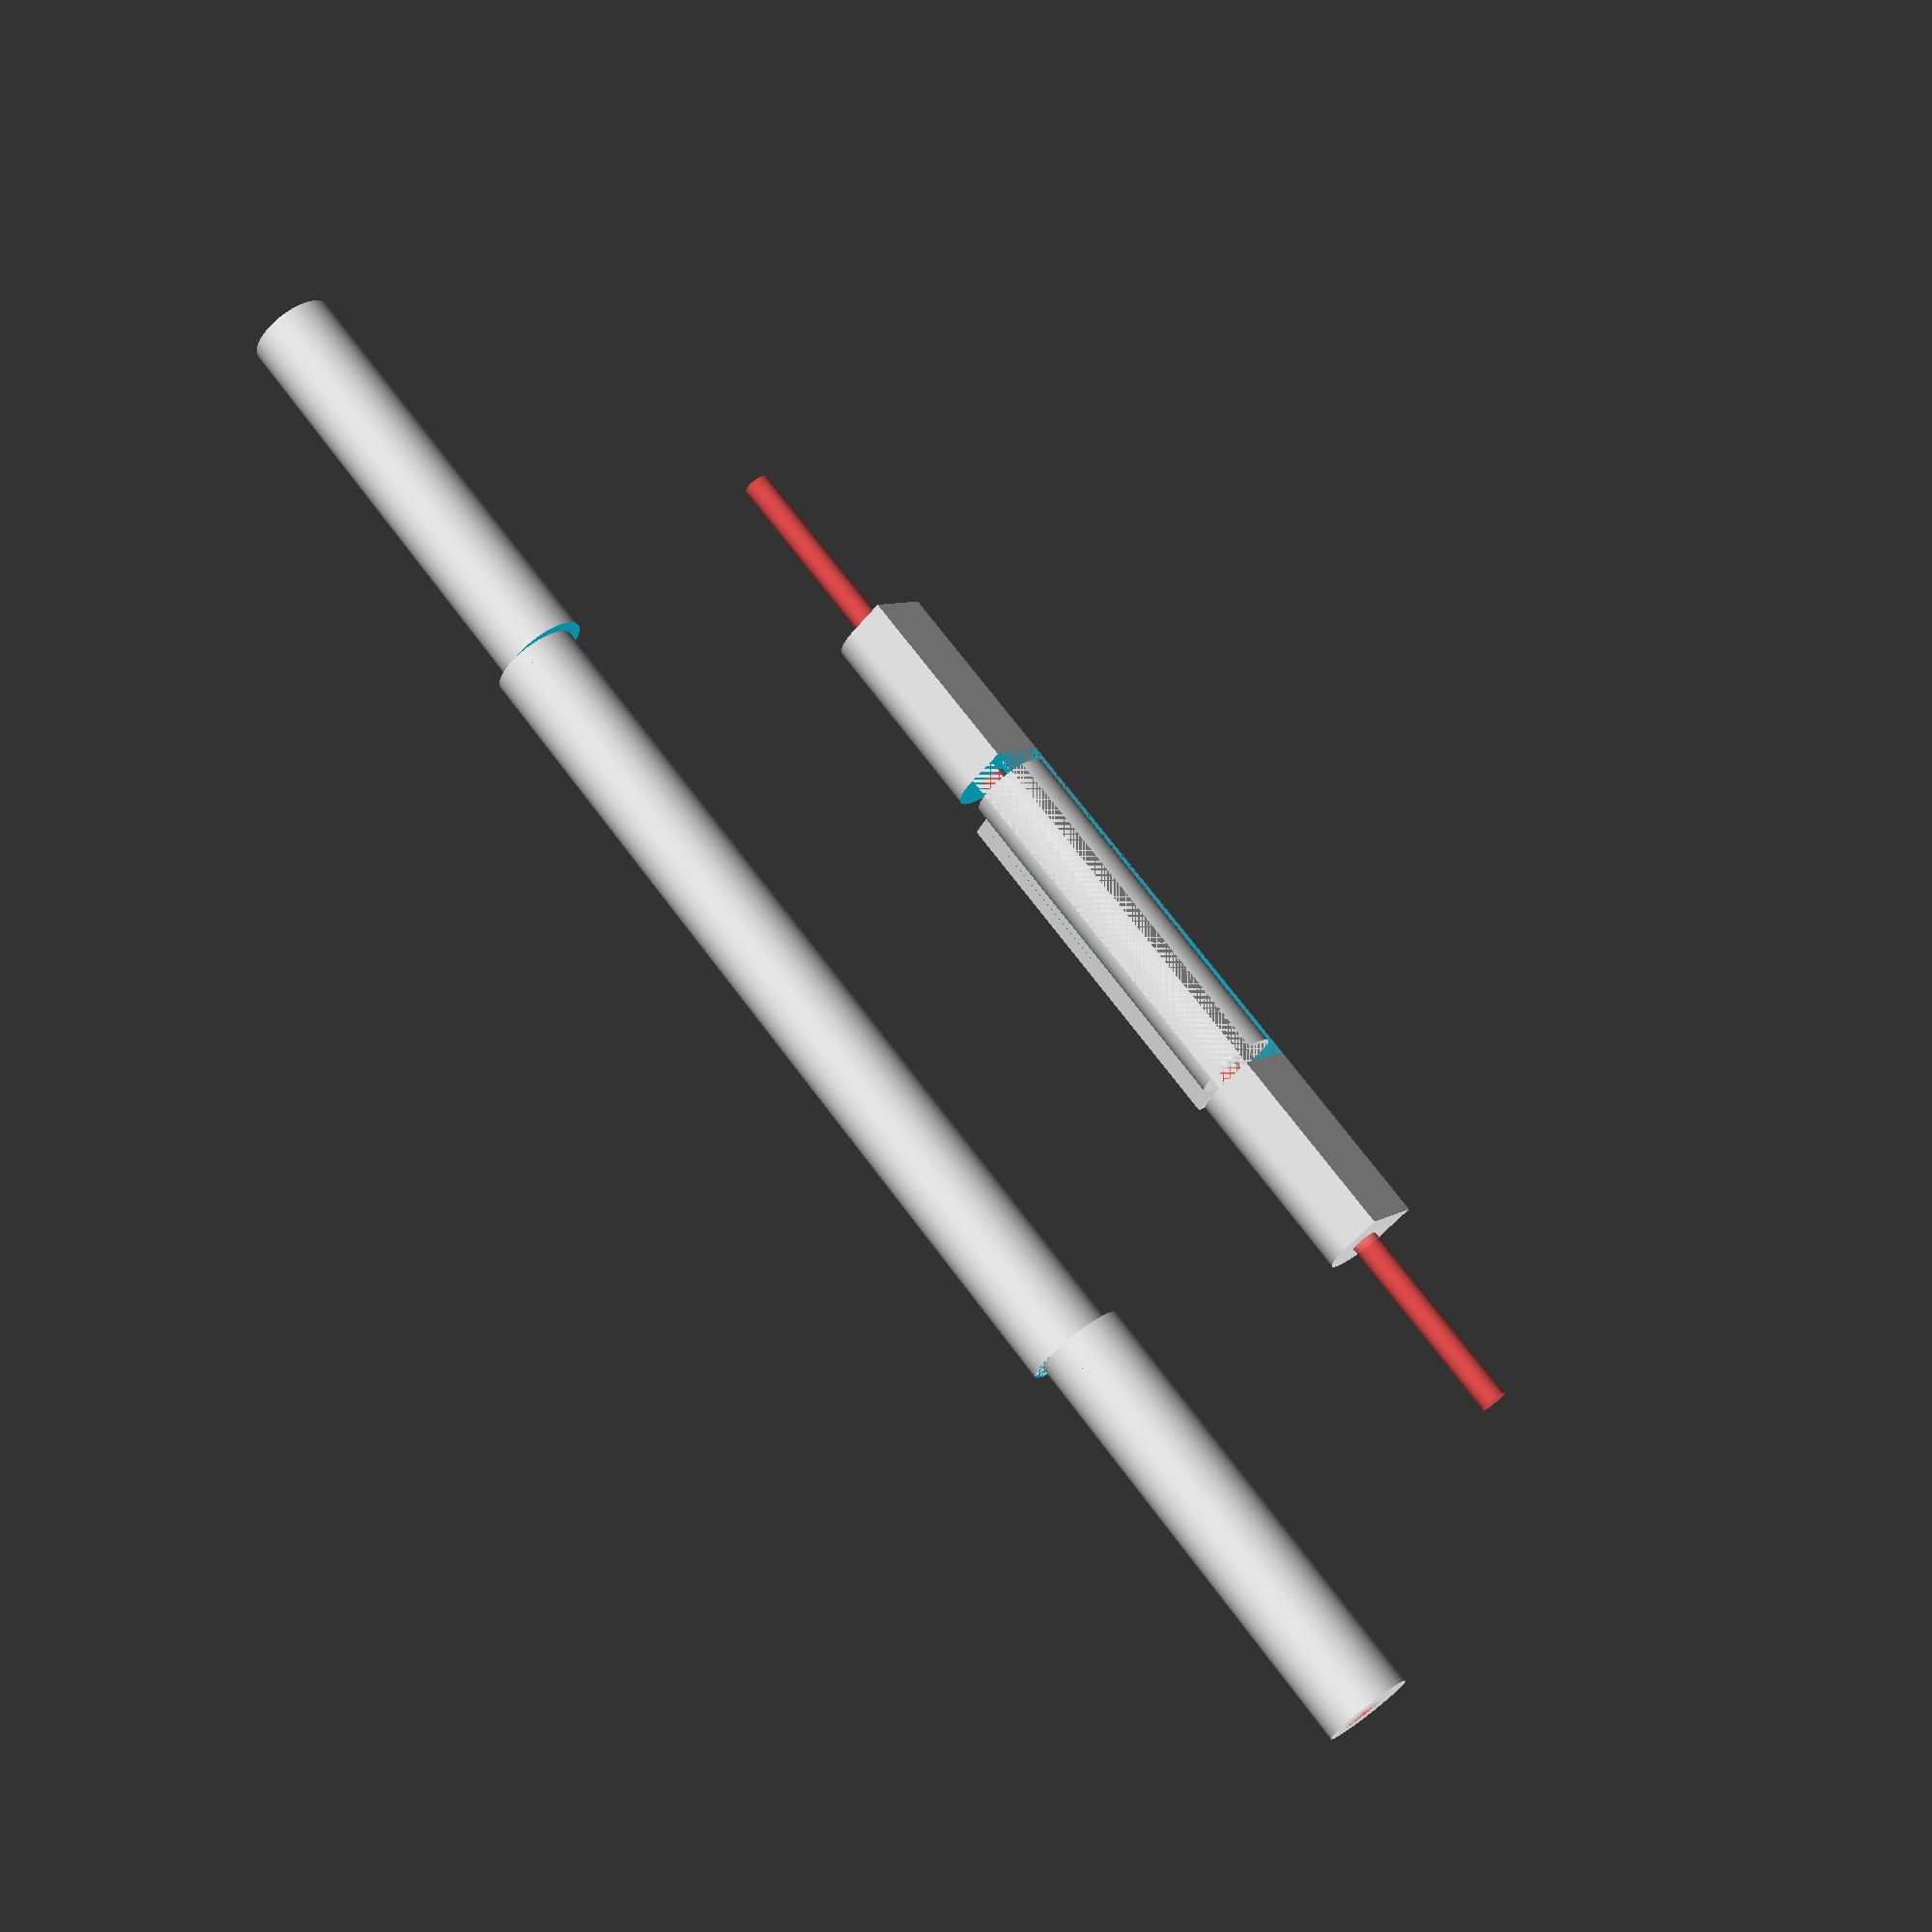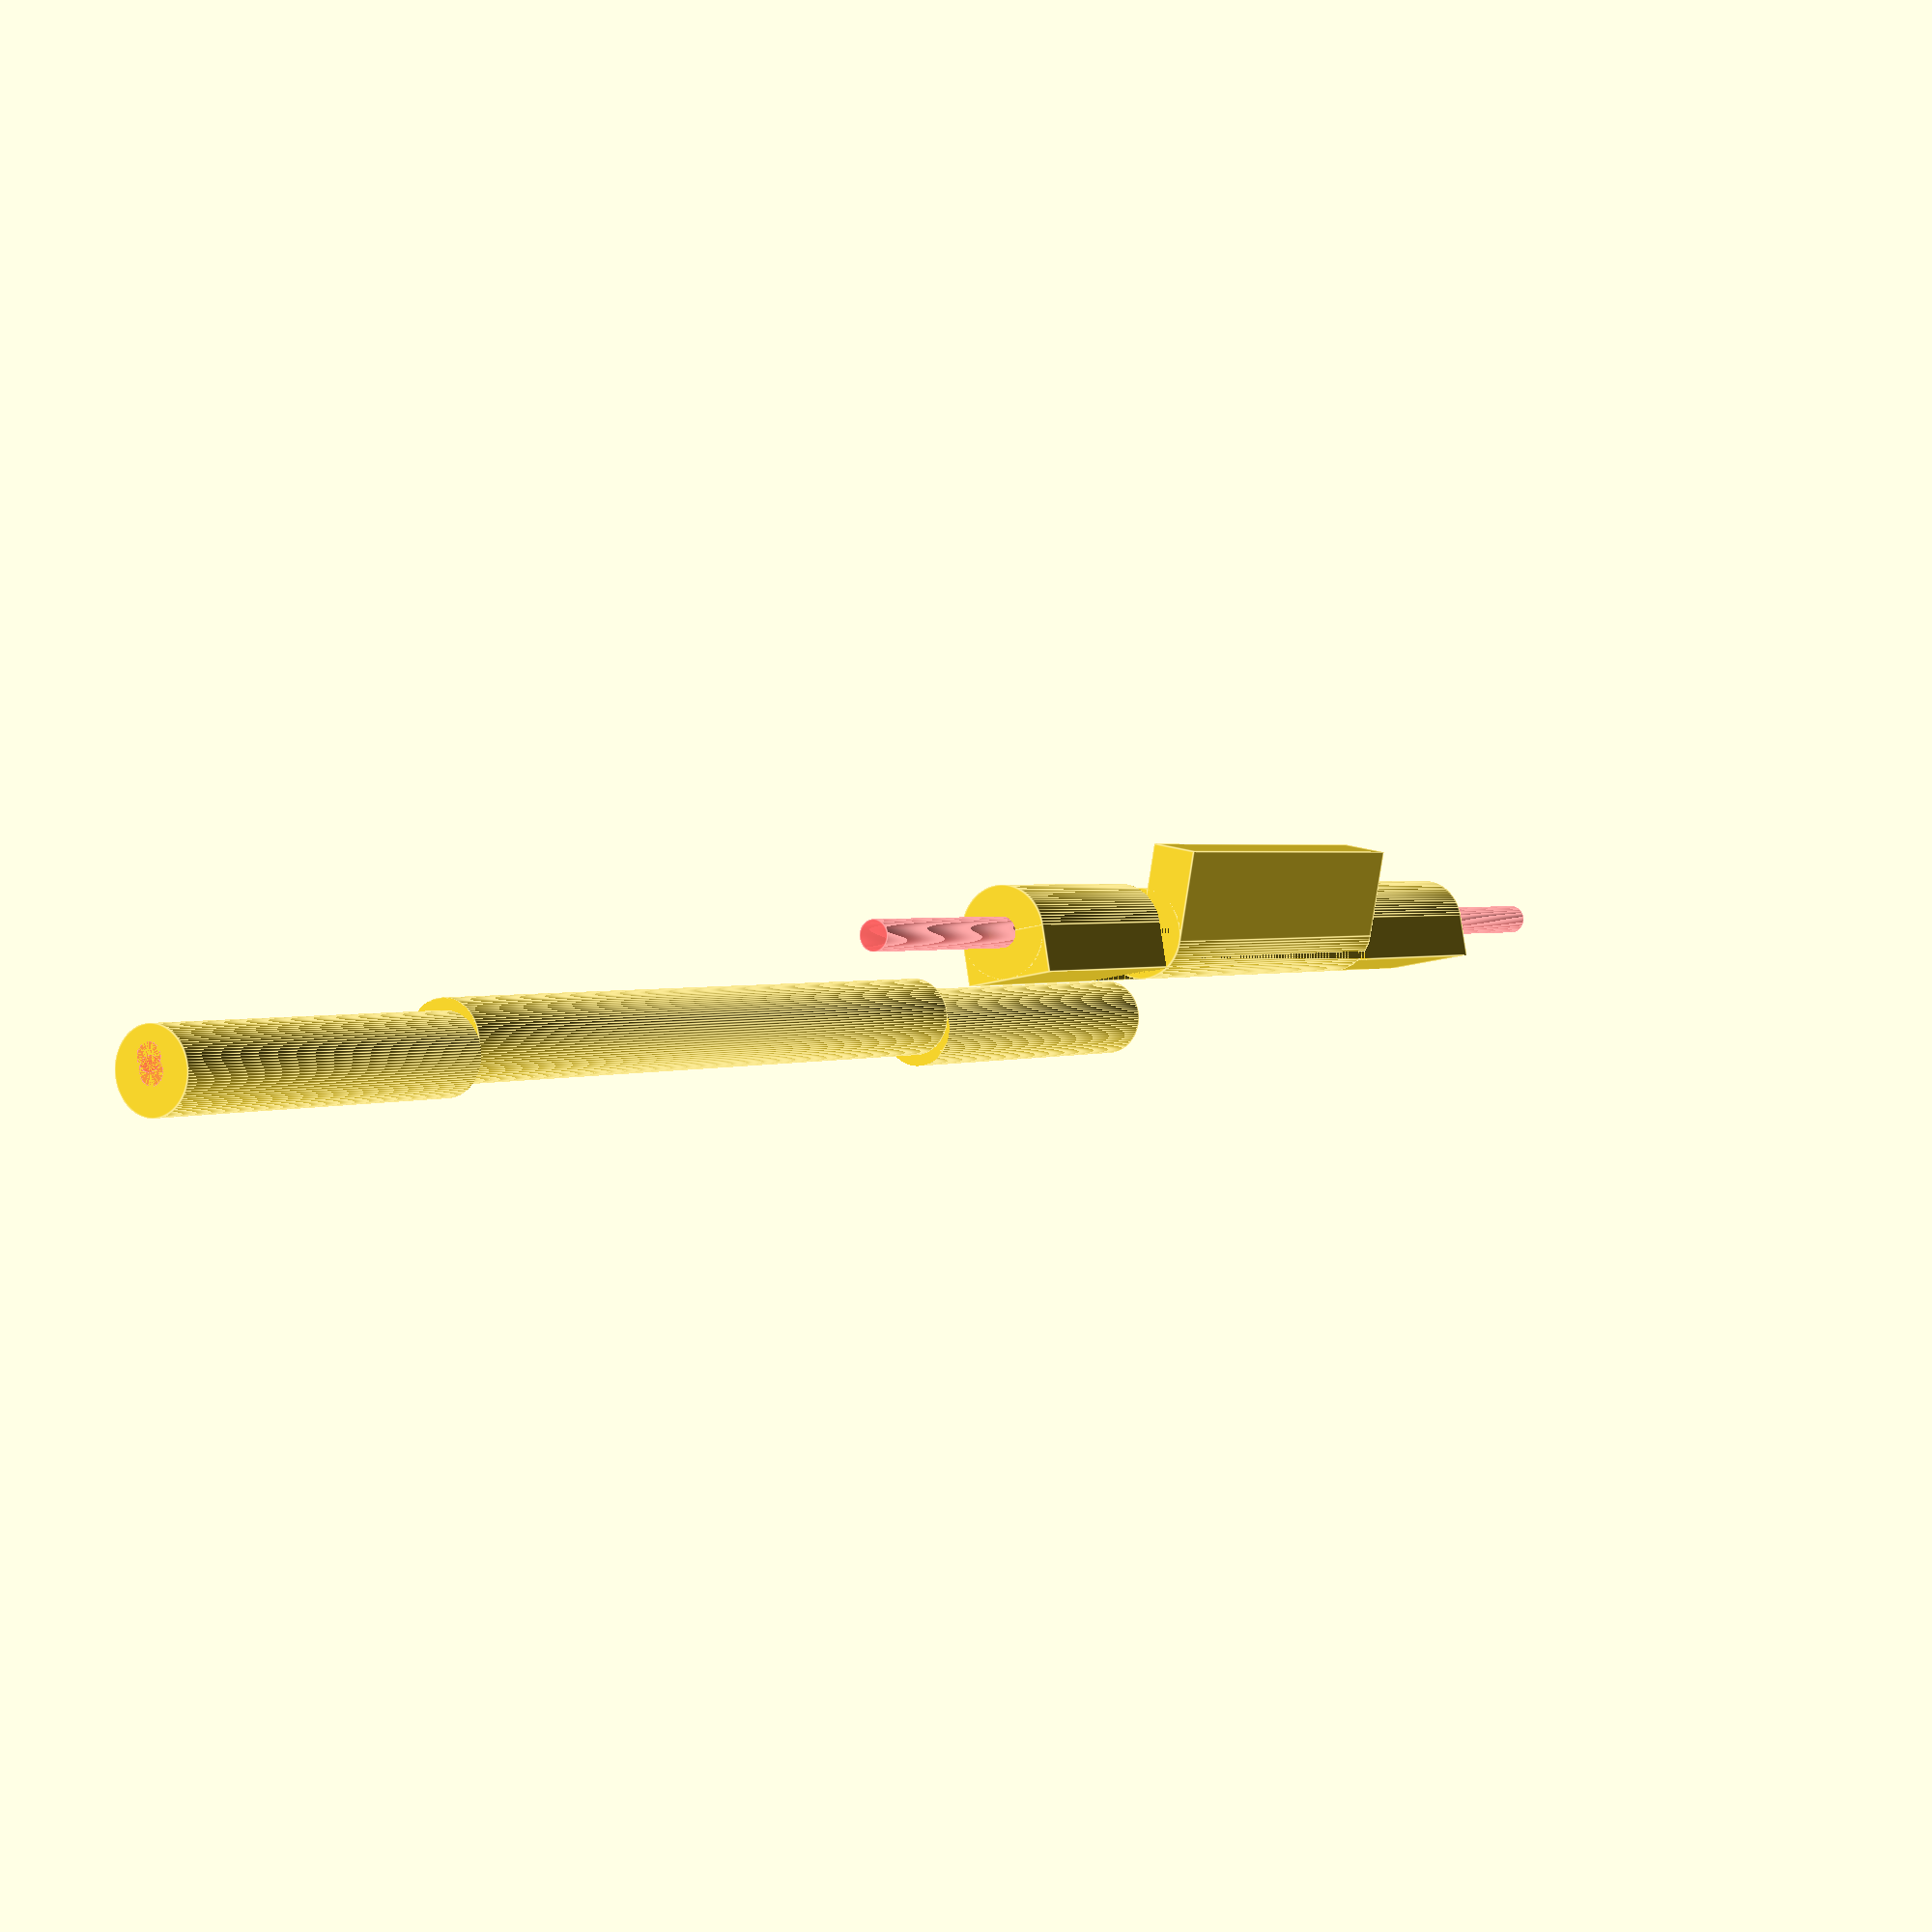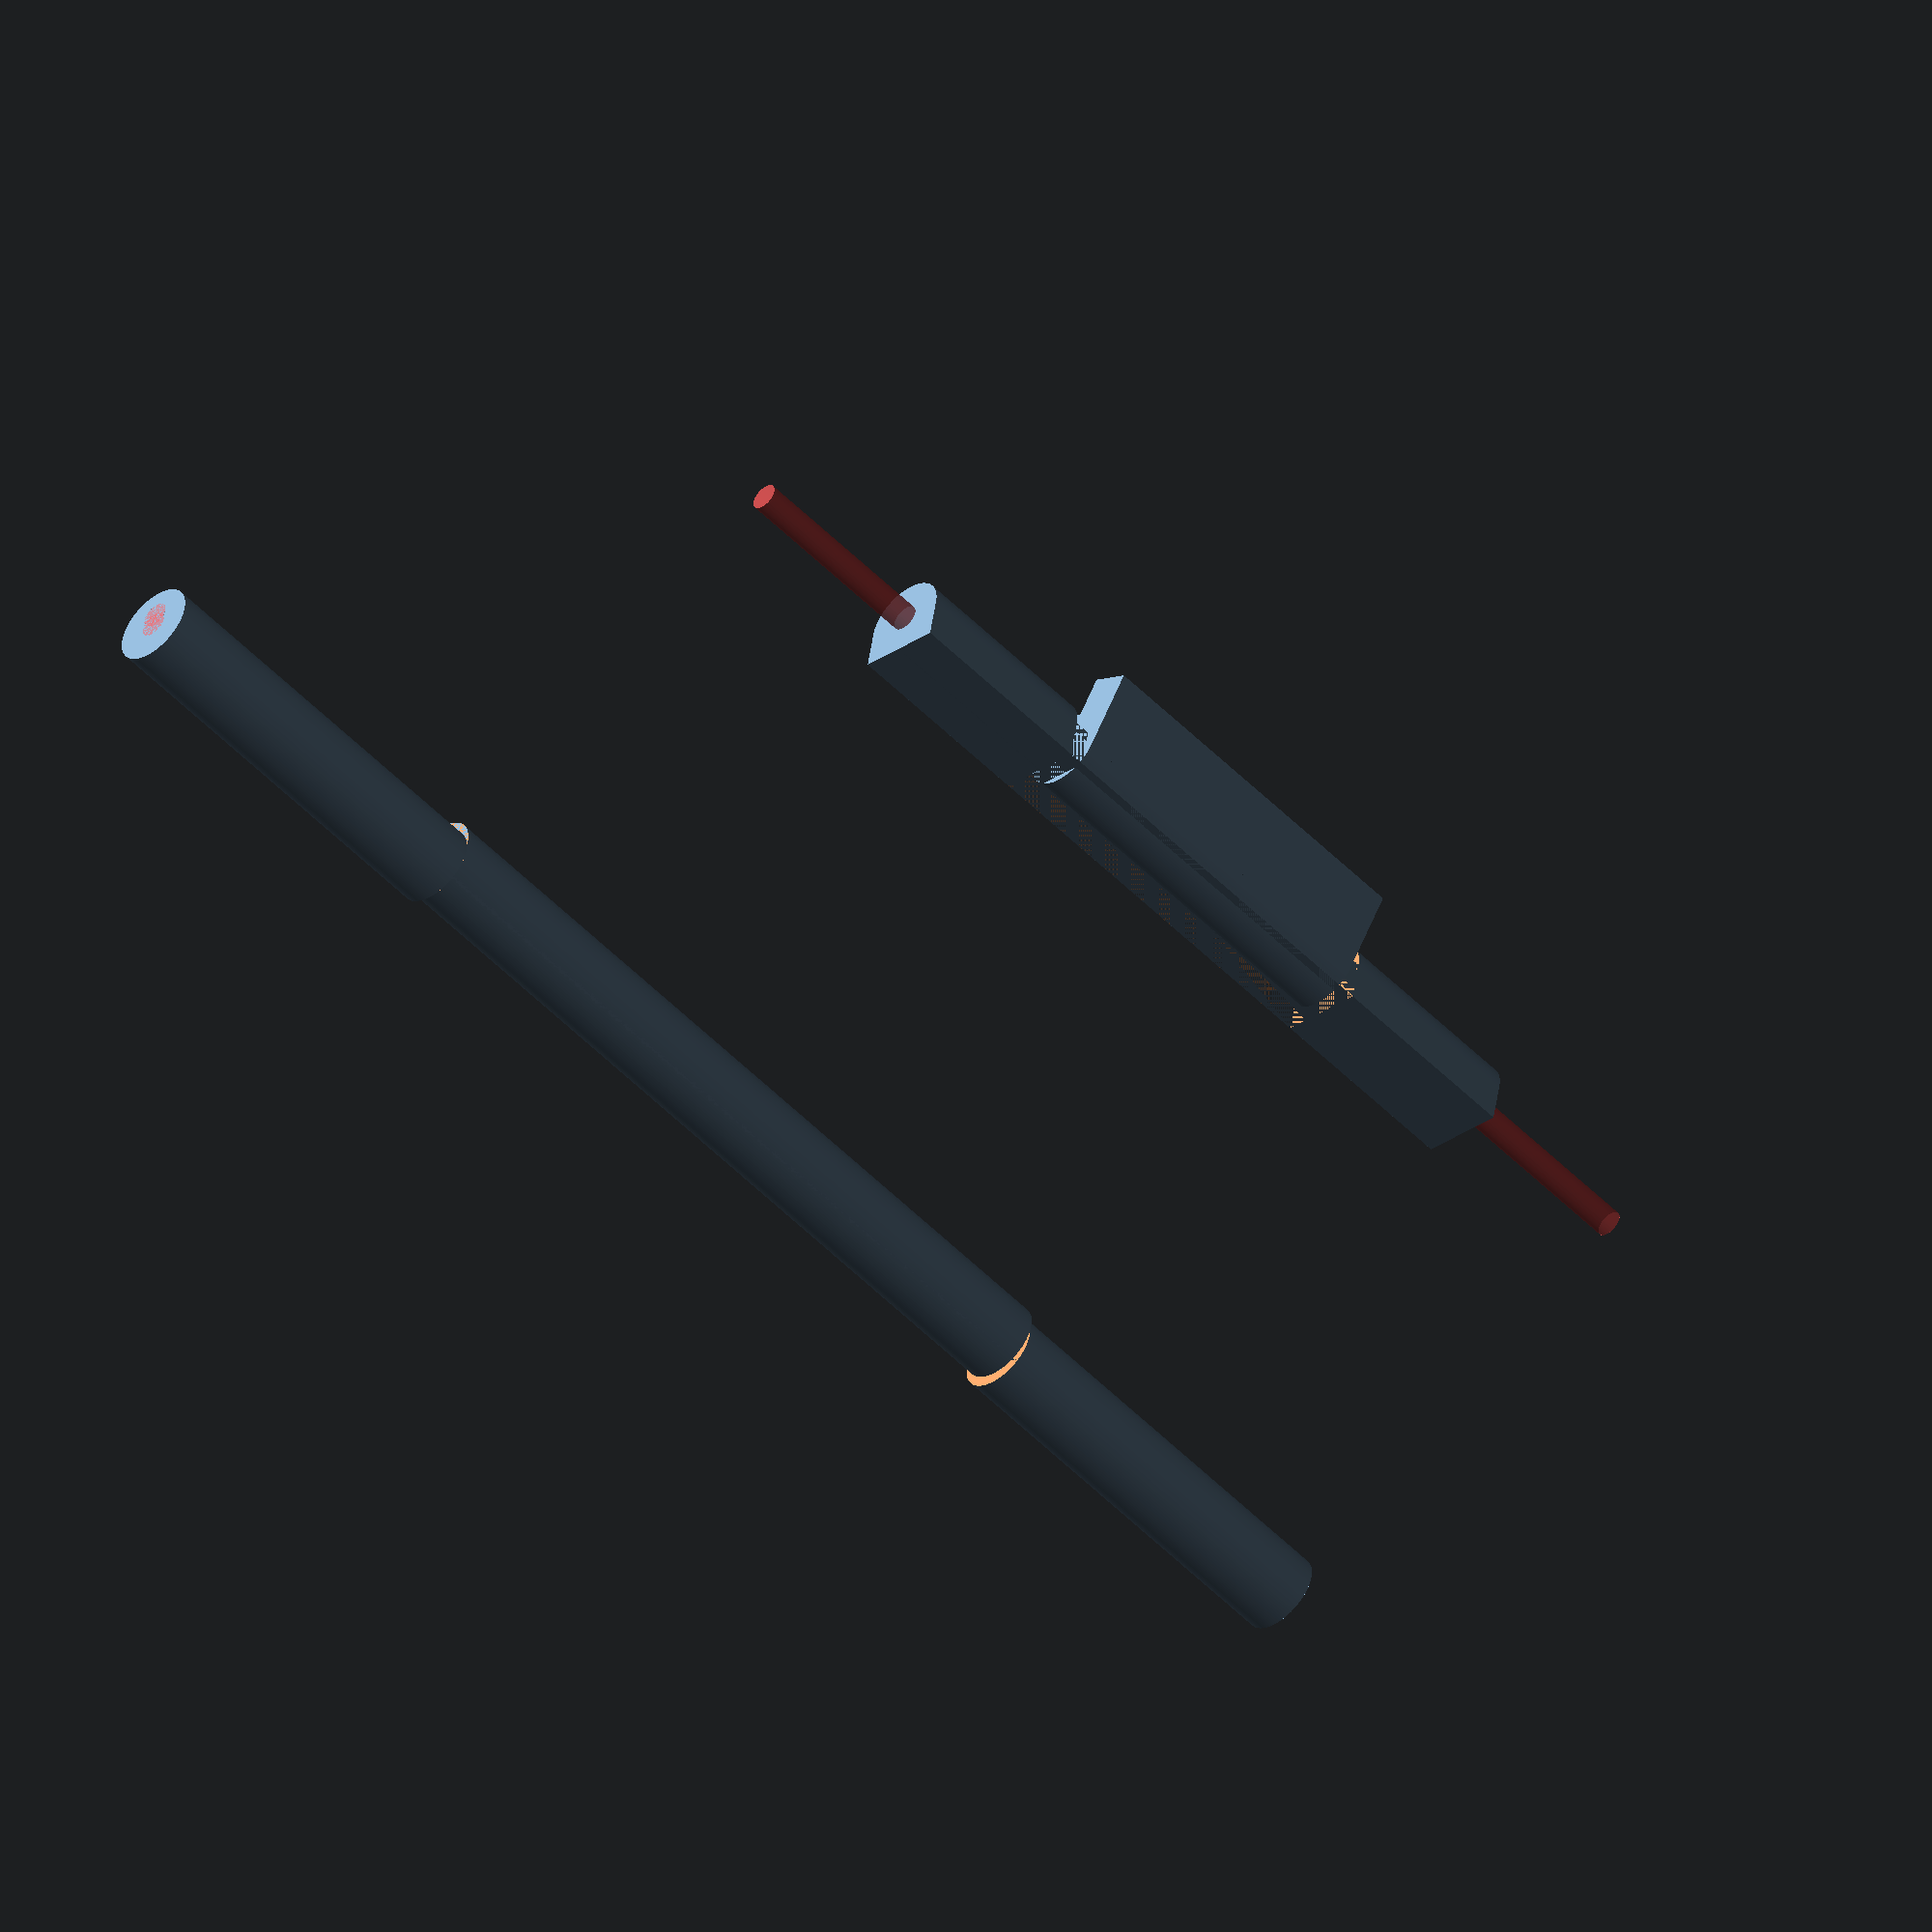
<openscad>
// tabletstand.scad
// Tablet Stand
// 
// Copyright 2013 Christopher Roberts

// Global Parameters
w = 120; // Width
h = 180; // Height
d = 3;   // Depth
wd = 2;  // Wire diameter e.g. a wire coathanger
gap = 1.2; // gap between things that move
bw = w*0.5;
bh = h*0.5;

// Item to print
// 0 - Demo
// 1 - Base
// 2 - Stand
// 3 - Holder
item = 0; 

use <MCAD/boxes.scad>;

module holder() {

    // This is the holder that clips onto the stand

    difference() {

        // Things that exist
        union() {

        }

        // Things that don't exist
        union() {

        }
    
    }

}

module bracket() {

    // This is central part of the stand, 
    // that drops down to brace against the base

    union() {

        // Bracket
        translate( v = [0, d, d/2] ) {
            roundedBox( [bw -gap*2, bh -d*2 - gap*2, d], 5, true );
        }

        // Bracket hinge top half
        translate( v = [0, -bh/2 + d, d] ) {
            rotate( a = [0, 90, 0] ) {
                cylinder( h = bw/2 - gap*2, r = d, $fn = 100, center = true);
            }
        }

        // Bracket hinge bottom half
        translate( v = [-bw/4 + gap, -bh/2 +d, 0] ) {
            cube( [ bw/2 - gap*2, d*2, d ] );
        }

    }

}

module stand() {

    union() {

        difference() {

            // Things that exist
            union() {

                // Bracket hinge top half
                translate( v = [0, -bh/2 + d, d] ) {
                    rotate( a = [0, 90, 0] ) {
                        cylinder( h = bw, r = d, $fn = 100, center = true);
                    }
                }

                // Bracket hinge bottom half
                translate( v = [-bw/2, -bh/2, 0] ) {
                    cube( [ bw, d*2, d ] );
                }


            }

            // Things to cut away
            union() {

                // Cutaway centre of bracket hinge
                translate( v = [-bw/4, -bh/2, 0] ) {
                    cube( [ bw/2, d*2, d*2 ] );
                }

                // Bracket Hinge Wire (deliberate duplicate)
                translate( v = [0, -bh/2+d, d] ) {
                    rotate( a = [0, 90, 0] ) {
                        # cylinder( h = w - (w-bw)/2, r = wd/2, $fn = 100, center = true);
                    }
                }

                
            }

        }

    }

    difference() {

        // Things that exist
        union() {

            // Base
            translate( v = [0, 0, d/2] ) roundedBox( [w, h, d], 5, true );

            // Central portion of hinge
            translate( v = [0, -h/2+d, d] ) {
                rotate( a = [0, 90, 0] ) {
                    cylinder( h = w/2, r = d, $fn = 100, center = true);
                }
            }


        }

        // Things to be cut out
        union() {

            // Bracket
            translate( v = [0, 0, d/2] ) {
                # roundedBox( [bw, bh, d], 5, true );
            }

            // Main Hinge Wire
            translate( v = [0, -h/2 + d, d] ) {
                rotate( a = [0, 90, 0] ) {
                    # cylinder( h = w, r = wd/2, $fn = 100, center = true);
                }
            }

            // Bracket Hinge Wire (deliberate duplicate)
            translate( v = [0, -bh/2+d, d] ) {
                rotate( a = [0, 90, 0] ) {
                    # cylinder( h = w - (w-bw)/2, r = wd/2, $fn = 100, center = true);
                }
            }

            // Remove side portions of hinge
            for (x = [-w/2-5, w/4] ) {
                translate( v = [x, -h/2-d, d*2] ) {
                    rotate( a = [0, 90, 0] ) {
                        cube( [d*3, d*3, w/4+5] );
                    }
                }
            }

            // Extra gap to help bracket hinge work smoothly
            translate( v = [-bw/4, -bh/2-gap, 0] ) {
                cube( [ bw/2, gap*2, d*2 ] );
            }


        }

    }

}

module base() {

    difference() {

        // Things that exist
        union() {
            // Base
            translate( v = [0, 0, d/2] ) roundedBox( [w, h, d], 5, true );

            // Hinge
            translate( v = [0, -h/2 + d, d] ) {
                rotate( a = [0, 90, 0] ) {
                    cylinder( h = w, r = d, $fn = 100, center = true);
                }
            }
        }

        // Things to be cut out
        union() {
            // Slots
            for ( y = [0 : h/2/5 : h/2 - h/2/5] ) {
                translate( v = [0, y, d/2] ) roundedBox( [w/2, h/2/10, d], 2, true );
            }

            // Base Wire
            translate( v = [0, -h/2 + d, d] ) {
                rotate( a = [0, 90, 0] ) {
                    # cylinder( h = w, r = wd/2, $fn = 100, center = true);
                }
            }

            // Remove central portion of hinge
            translate( v = [-w/4, -h/2-d, d*2] ) {
                rotate( a = [0, 90, 0] ) {
                    cube( [d*3, d*3, w/2] );
                }
            }

        }
    }

}


// Demo
if (item == 0) {

    translate( v = [0, 0, -d] ) {
        base();
    }

    translate( v = [0, -27, 63] ) {
        rotate( a = [-45, 180, 0] ) {
            stand();
        }
    }

    translate( v = [0, -15, 17] ) {
        rotate( a = [25, 180, 0] ) {
            bracket();
        }
    }

}

if (item == 1) {
    base();
}

if (item == 2) {
    stand();
    bracket();
}

if (item == 3) {
    holder();
}

// http://en.wikibooks.org/wiki/OpenSCAD_User_Manual

// primitives
// cube(size = [1,2,3], center = true);
// sphere( r = 10, $fn=100 );
// circle( r = 10 );
// cylinder( h = 10, r = 20, $fs = 6, center = true );
// cylinder( h = 10, r1 = 10, r2 = 20, $fs = 6, center = false );
// polyhedron(points = [ [x, y, z], ... ], triangles = [ [p1, p2, p3..], ... ], convexity = N);
// polygon(points = [ [x, y], ... ], paths = [ [p1, p2, p3..], ... ], convexity = N);

// transormations
// scale(v = [x, y, z]) { ... }
// rotate(a=[0,180,0]) { ... }
// translate(v = [x, y, z]) { ... }
// mirror([ 0, 1, 0 ]) { ... }

// rounded box by combining a cube and single cylinder
// $fn=50;
// minkowski() {
//   cube([10,10,1]);
//   cylinder(r=2,h=1);
// }

// hull() {
//   translate([15,10,0]) circle(10);
//   circle(10);
// }

// dxf_linear_extrude(file="tridentlogo.dxf", height = 1, center = false, convexity = 10);
// deprecated - import_dxf(file="design.dxf", layer="layername", origin = [100,100], scale = 0.5);
// linear_extrude(height = 10, center = true, convexity = 10, twist = 0, $fn = 100)
// rotate_extrude(convexity = 10, $fn = 100)
// import_stl("example012.stl", convexity = 5);

// for (z = [-1, 1] ) { ... } // two iterations, z = -1, z = 1
// for (z = [ 0 : 5 ] ) { ... } // range of interations step 1
// for (z = [ 0 : 2 : 5 ] ) { ... } // range of interations step 2

// for (i = [ [ 0, 0, 0 ], [...] ] ) { ... } // range of rotations or vectors
// usage say rotate($i) or translate($i)
// if ( x > y ) { ... } else { ... }
// assign (angle = i*360/20, distance = i*10, r = i*2)

</openscad>
<views>
elev=119.6 azim=350.9 roll=307.5 proj=p view=solid
elev=125.5 azim=223.0 roll=224.2 proj=p view=edges
elev=344.0 azim=43.0 roll=335.1 proj=o view=wireframe
</views>
